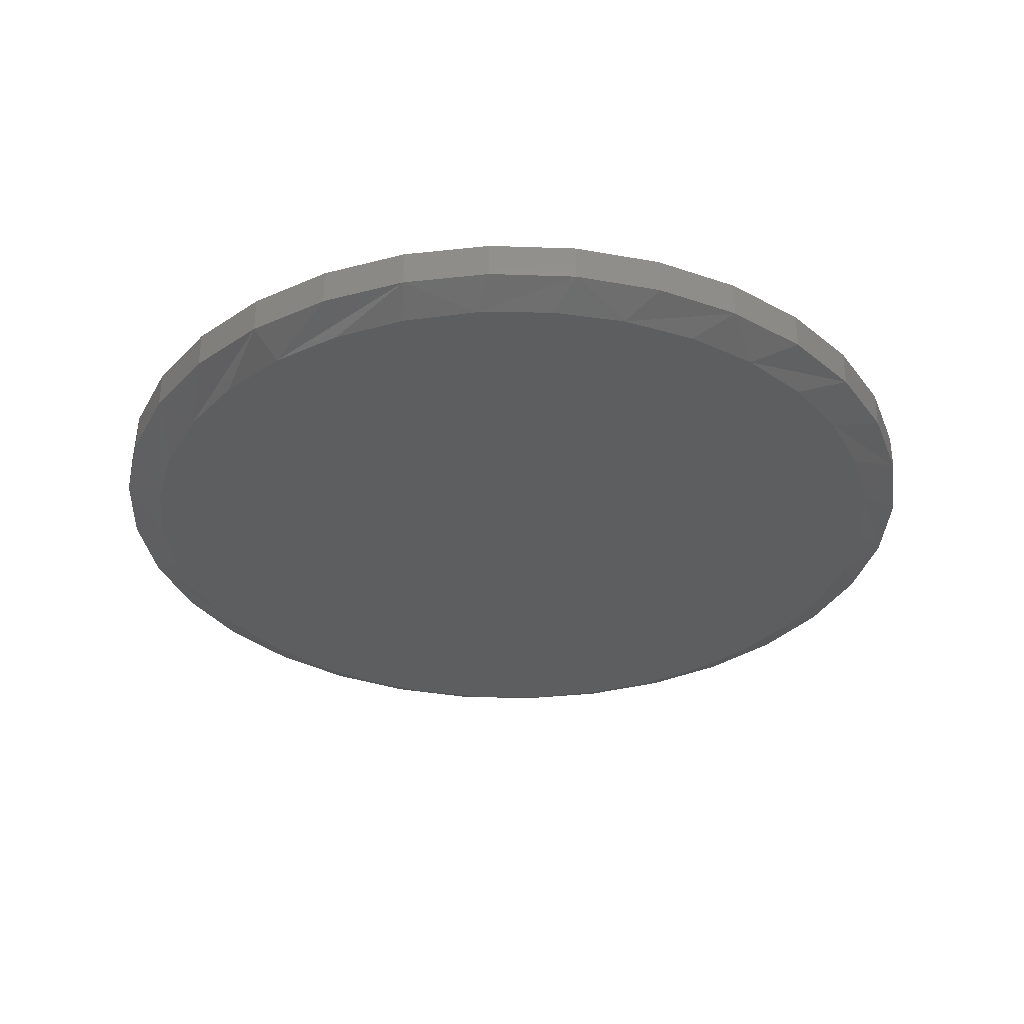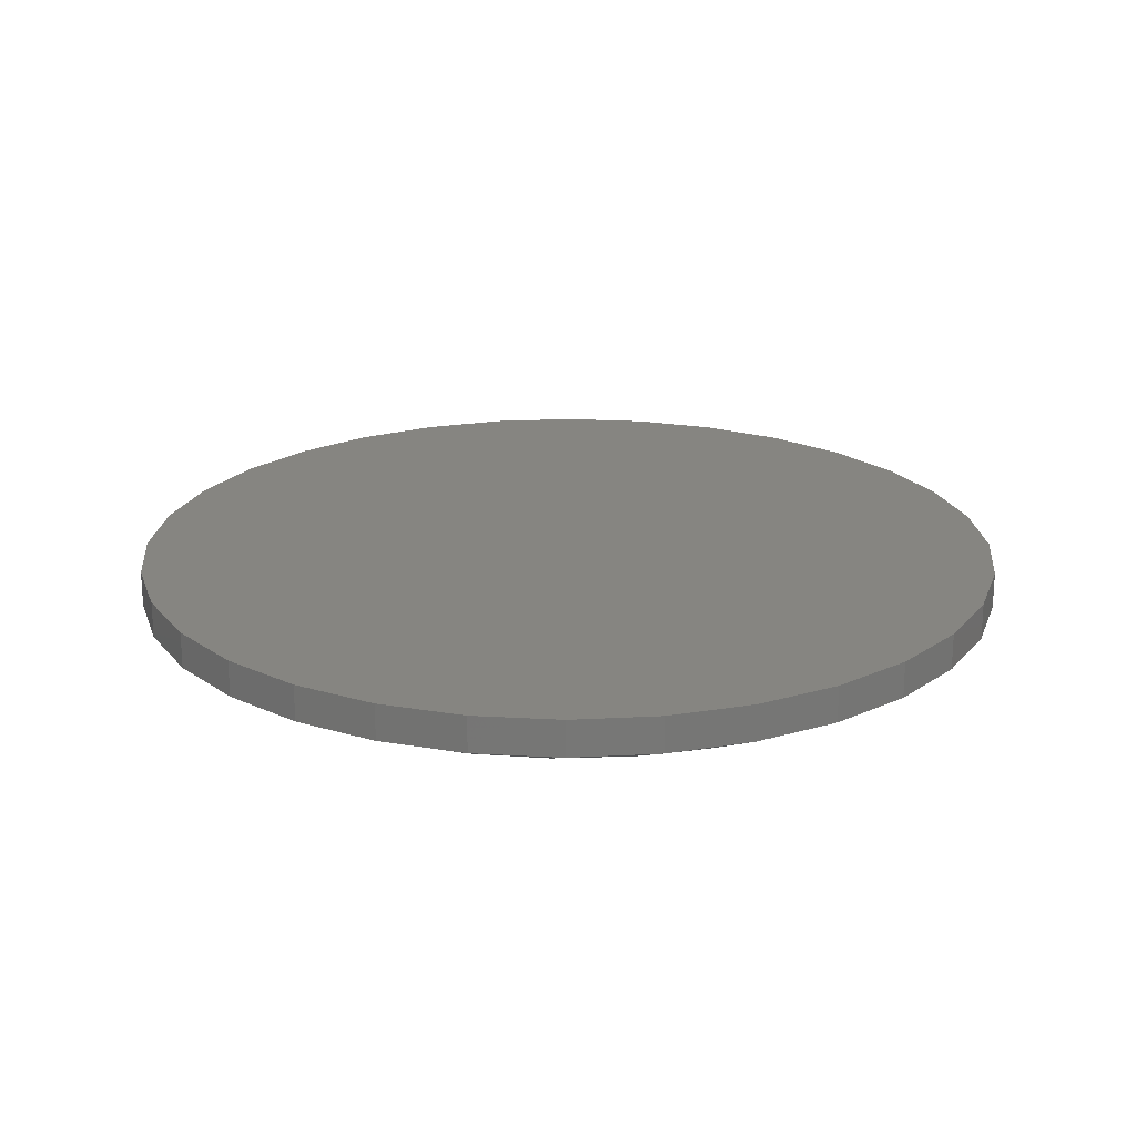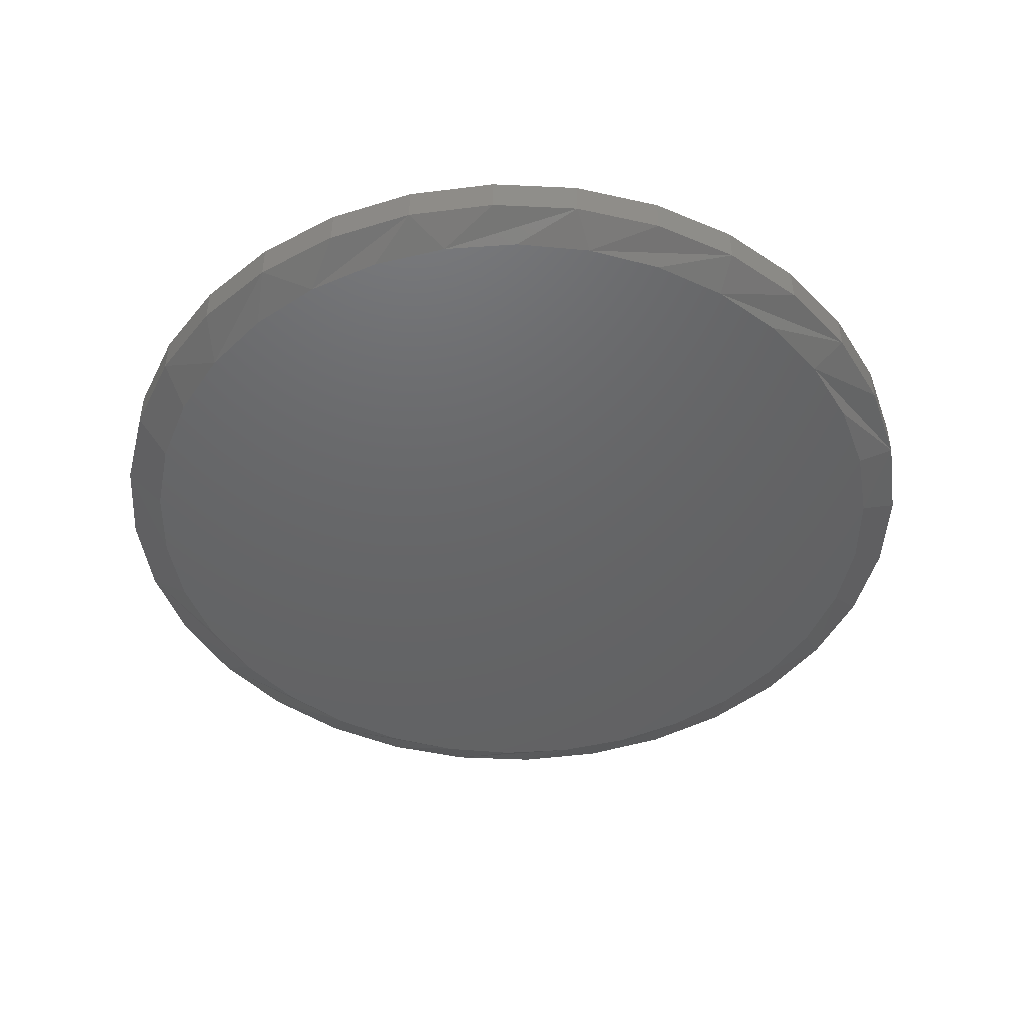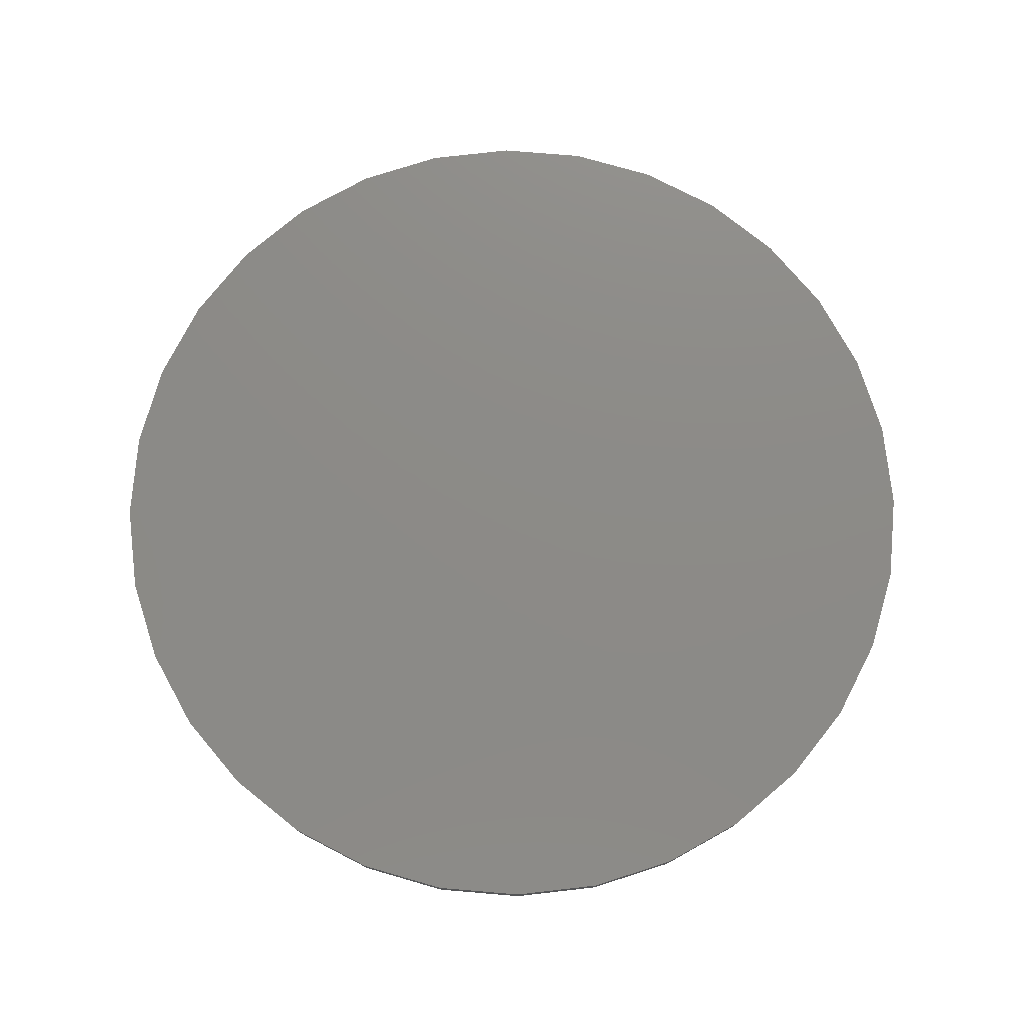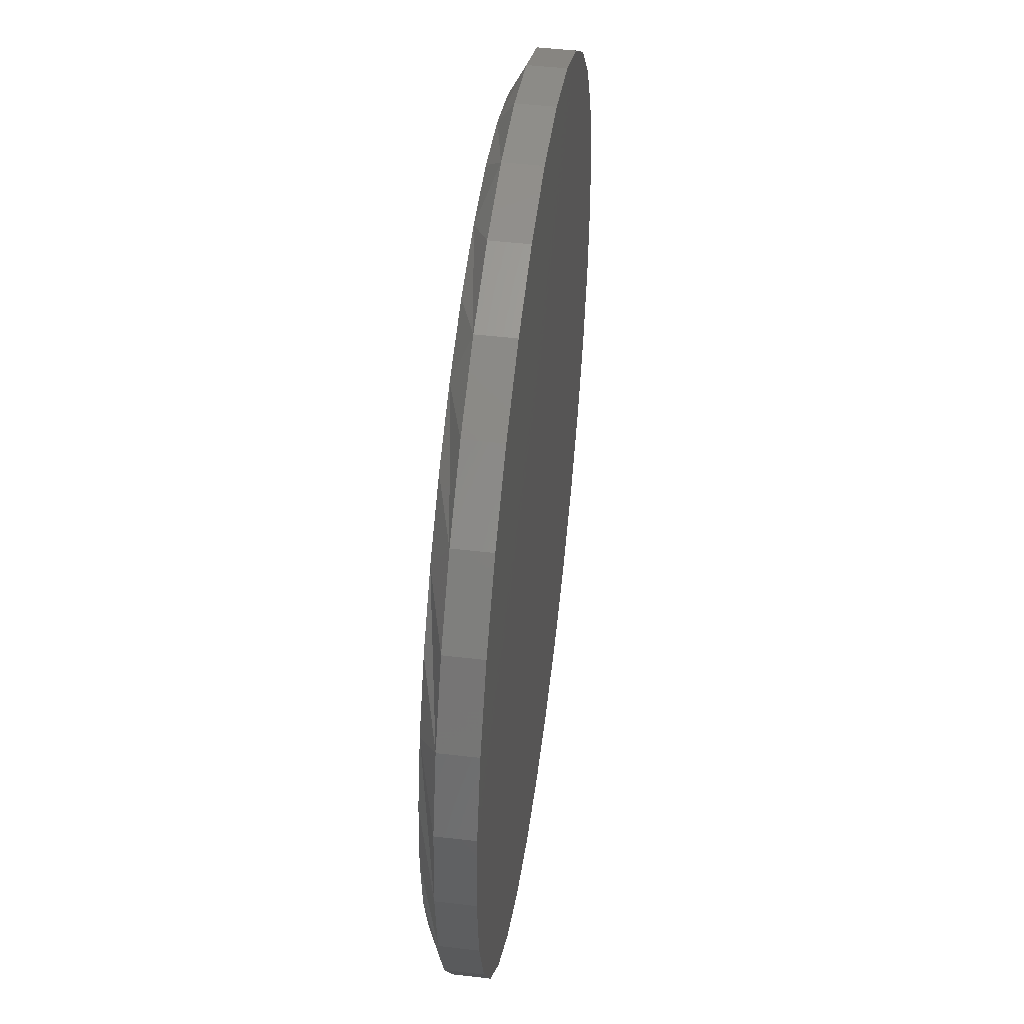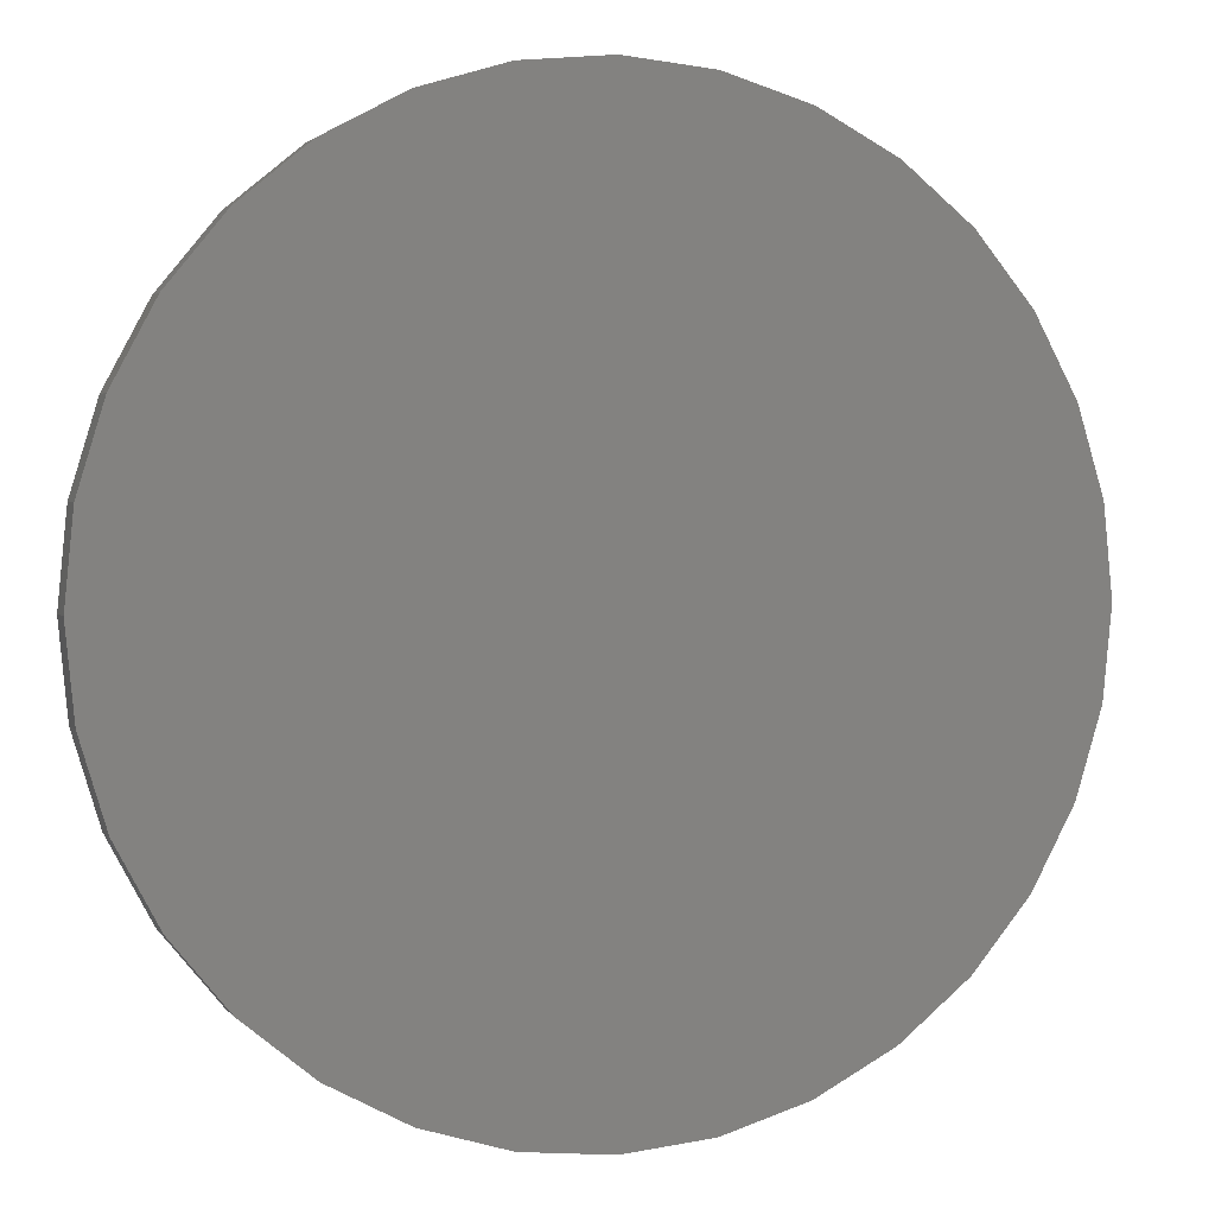
<metadata>
{"format":"stl","ext":"stl","renderer":"f3d","projection":"perspective","resolution":1024,"background":"white","views":[{"elev":-33.4,"azim":-53.3,"up":"+Z"},{"elev":20.9,"azim":124.0,"up":"+Z"},{"elev":-46.3,"azim":-143.7,"up":"+Z"},{"elev":76.6,"azim":-12.1,"up":"+Z"},{"elev":49.1,"azim":-82.6,"up":"+Y"},{"elev":2.3,"azim":-18.2,"up":"+Y"}]}
</metadata>
<code>
# stl→obj: 98 verts, 192 faces
v -0.03968 0.1672 0
v -0.008147 0.1731 0
v 0.02393 0.1731 0
v 0.05547 0.1672 0
v -0.0696 0.1556 0
v 0.08539 0.1556 0
v 0.05547 -0.1672 0
v -0.03968 -0.1672 0
v 0.08539 -0.1556 0
v -0.008147 -0.1731 0
v 0.02393 -0.1731 0
v -0.0696 -0.1556 0
v -0.09687 -0.1387 0
v 0.1127 -0.1387 0
v -0.1206 -0.1171 0
v 0.1364 -0.1171 0
v -0.1399 -0.09152 0
v 0.1557 -0.09152 0
v -0.1542 -0.0628 0
v 0.17 -0.0628 0
v -0.163 -0.03194 0
v 0.1788 -0.03194 0
v -0.166 -1.247e-06 0
v 0.1817 -1.129e-16 0
v -0.163 0.03194 0
v 0.1788 0.03194 0
v -0.1542 0.0628 0
v 0.17 0.0628 0
v -0.1399 0.09152 0
v 0.1557 0.09152 0
v -0.1206 0.1171 0
v 0.1364 0.1171 0
v -0.09687 0.1387 0
v 0.1127 0.1387 0
v 0.1974 -4.641e-17 0.007812
v 0.1974 0 0.02344
v 0.1937 -0.03696 0.007812
v 0.1937 -0.03696 0.02344
v 0.1829 -0.07251 0.007812
v 0.1829 -0.07251 0.02344
v 0.1654 -0.1053 0.007812
v 0.1654 -0.1053 0.02344
v 0.1419 -0.134 0.007812
v 0.1419 -0.134 0.02344
v 0.1132 -0.1575 0.007812
v 0.1132 -0.1575 0.02344
v 0.0804 -0.1751 0.007812
v 0.0804 -0.1751 0.02344
v 0.04486 -0.1858 0.007812
v 0.04486 -0.1858 0.02344
v 0.007895 -0.1895 0.007812
v 0.007895 -0.1895 0.02344
v -0.02907 -0.1858 0.007812
v -0.02907 -0.1858 0.02344
v -0.06461 -0.1751 0.007812
v -0.06461 -0.1751 0.02344
v -0.09737 -0.1575 0.007812
v -0.09737 -0.1575 0.02344
v -0.1261 -0.134 0.007812
v -0.1261 -0.134 0.02344
v -0.1496 -0.1053 0.007812
v -0.1496 -0.1053 0.02344
v -0.1672 -0.07251 0.007812
v -0.1672 -0.07251 0.02344
v -0.1779 -0.03696 0.007812
v -0.1779 -0.03696 0.02344
v -0.1816 2.32e-17 0.007812
v -0.1816 2.32e-17 0.02344
v -0.1779 0.03696 0.007812
v -0.1779 0.03696 0.02344
v -0.1672 0.07251 0.007812
v -0.1672 0.07251 0.02344
v -0.1496 0.1053 0.007812
v -0.1496 0.1053 0.02344
v -0.1261 0.134 0.007812
v -0.1261 0.134 0.02344
v -0.09737 0.1575 0.007812
v -0.09737 0.1575 0.02344
v -0.06461 0.1751 0.007812
v -0.06461 0.1751 0.02344
v -0.02907 0.1858 0.007812
v -0.02907 0.1858 0.02344
v 0.007895 0.1895 0.007812
v 0.007895 0.1895 0.02344
v 0.04486 0.1858 0.007812
v 0.04486 0.1858 0.02344
v 0.0804 0.1751 0.007812
v 0.0804 0.1751 0.02344
v 0.1132 0.1575 0.007812
v 0.1132 0.1575 0.02344
v 0.1419 0.134 0.007812
v 0.1419 0.134 0.02344
v 0.1654 0.1053 0.007812
v 0.1654 0.1053 0.02344
v 0.1829 0.07251 0.007812
v 0.1829 0.07251 0.02344
v 0.1937 0.03696 0.007812
v 0.1937 0.03696 0.02344
f 1 2 3
f 4 1 3
f 5 1 4
f 6 5 4
f 7 8 9
f 10 8 7
f 11 10 7
f 8 12 9
f 9 12 13
f 9 13 14
f 14 13 15
f 14 15 16
f 16 15 17
f 16 17 18
f 18 17 19
f 18 19 20
f 20 19 21
f 20 21 22
f 22 21 23
f 22 23 24
f 24 23 25
f 24 25 26
f 26 25 27
f 26 27 28
f 28 27 29
f 28 29 30
f 30 29 31
f 30 31 32
f 32 31 33
f 32 33 34
f 34 33 5
f 34 5 6
f 35 36 37
f 37 36 38
f 37 38 39
f 39 38 40
f 39 40 41
f 41 40 42
f 41 42 43
f 43 42 44
f 43 44 45
f 45 44 46
f 45 46 47
f 47 46 48
f 47 48 49
f 49 48 50
f 49 50 51
f 51 50 52
f 51 52 53
f 53 52 54
f 53 54 55
f 55 54 56
f 55 56 57
f 57 56 58
f 57 58 59
f 59 58 60
f 59 60 61
f 61 60 62
f 61 62 63
f 63 62 64
f 63 64 65
f 65 64 66
f 65 66 67
f 67 66 68
f 67 68 69
f 69 68 70
f 69 70 71
f 71 70 72
f 71 72 73
f 73 72 74
f 73 74 75
f 75 74 76
f 75 76 77
f 77 76 78
f 77 78 79
f 79 78 80
f 79 80 81
f 81 80 82
f 81 82 83
f 83 82 84
f 83 84 85
f 85 84 86
f 85 86 87
f 87 86 88
f 87 88 89
f 89 88 90
f 89 90 91
f 91 90 92
f 91 92 93
f 93 92 94
f 93 94 95
f 95 94 96
f 95 96 97
f 97 96 98
f 97 98 35
f 35 98 36
f 30 91 93
f 93 95 30
f 30 95 28
f 34 87 89
f 89 91 34
f 34 91 32
f 4 83 85
f 85 87 4
f 4 87 6
f 2 79 81
f 81 83 2
f 2 83 3
f 5 75 77
f 77 79 5
f 5 79 1
f 31 71 73
f 73 75 31
f 31 75 33
f 69 71 27
f 27 71 29
f 95 26 28
f 91 30 32
f 87 34 6
f 83 4 3
f 79 2 1
f 75 5 33
f 71 31 29
f 67 69 27
f 67 27 25
f 67 25 23
f 24 26 95
f 24 95 97
f 24 97 35
f 17 59 61
f 61 63 17
f 17 63 19
f 13 55 57
f 57 59 13
f 13 59 15
f 8 51 53
f 53 55 8
f 8 55 12
f 11 47 49
f 49 51 11
f 11 51 10
f 9 43 45
f 45 47 9
f 9 47 7
f 16 39 41
f 41 43 16
f 16 43 14
f 37 39 20
f 20 39 18
f 63 21 19
f 59 17 15
f 55 13 12
f 51 8 10
f 47 11 7
f 43 9 14
f 39 16 18
f 35 37 20
f 35 20 22
f 35 22 24
f 23 21 63
f 23 63 65
f 23 65 67
f 82 86 84
f 86 82 80
f 86 80 88
f 48 54 50
f 50 54 52
f 88 80 90
f 90 80 78
f 90 78 92
f 92 78 76
f 92 76 94
f 94 76 74
f 94 74 96
f 96 74 72
f 96 72 98
f 98 72 70
f 98 70 36
f 36 70 68
f 36 68 38
f 38 68 66
f 38 66 40
f 40 66 64
f 40 64 42
f 42 64 62
f 42 62 44
f 44 62 60
f 44 60 46
f 46 60 58
f 46 58 48
f 48 58 56
f 48 56 54

</code>
